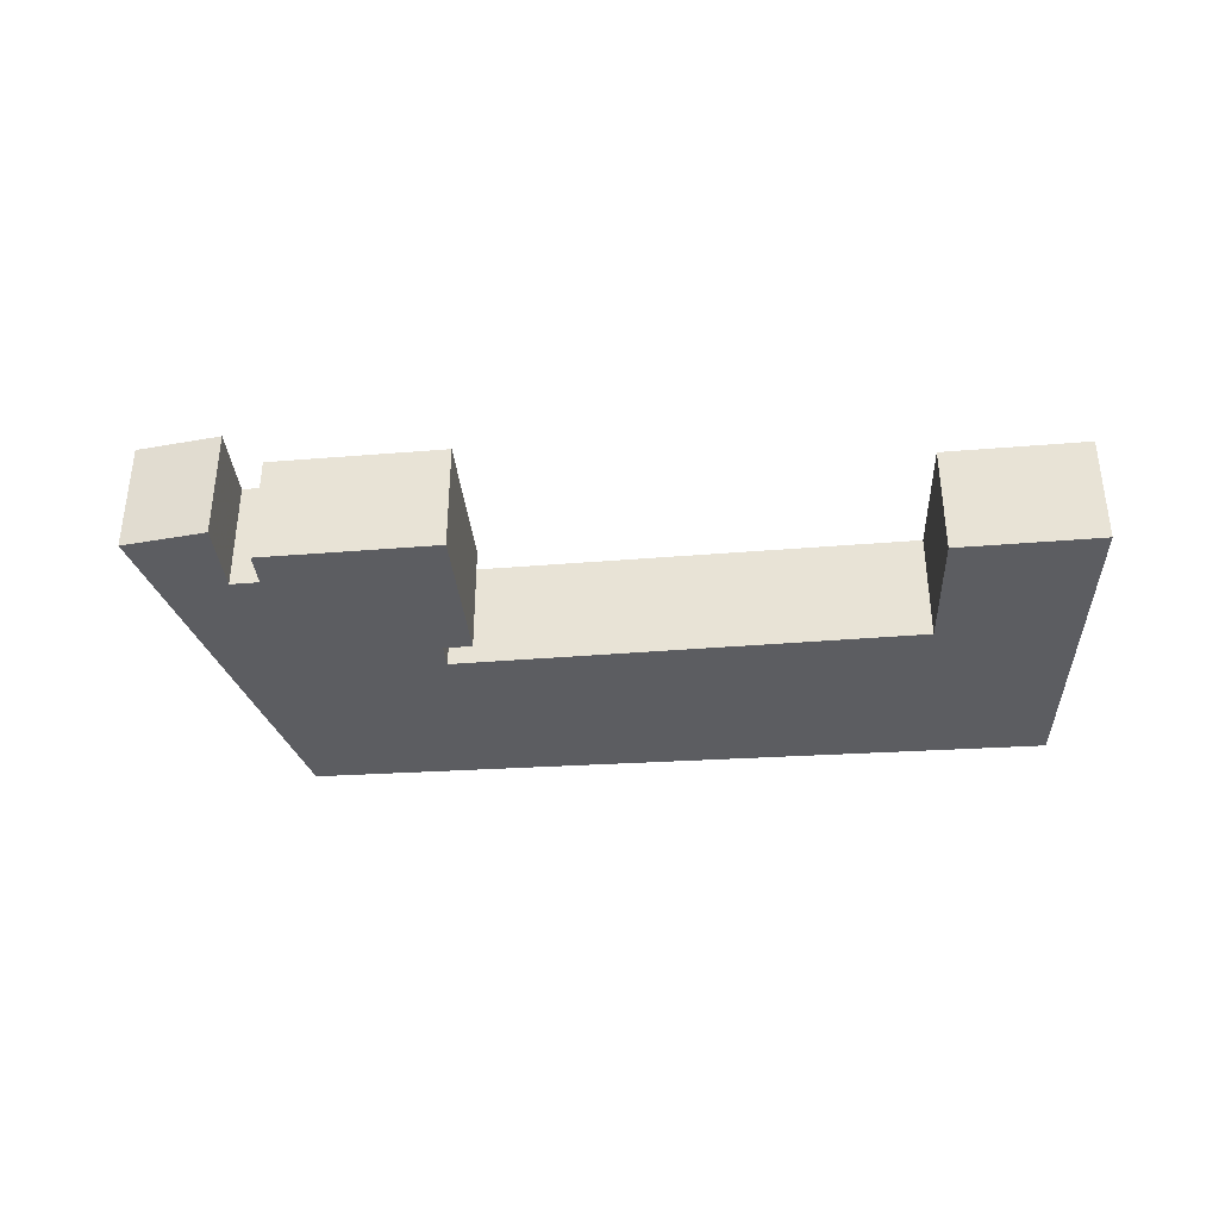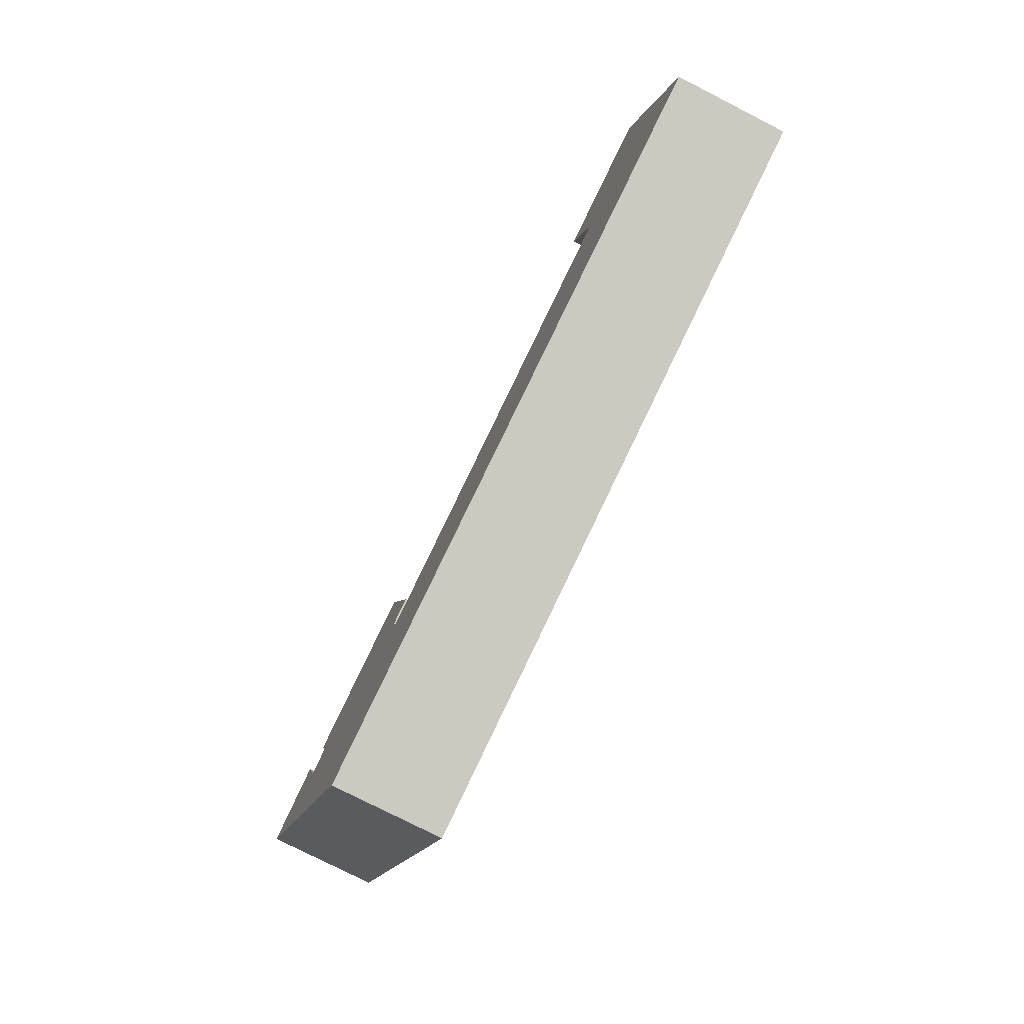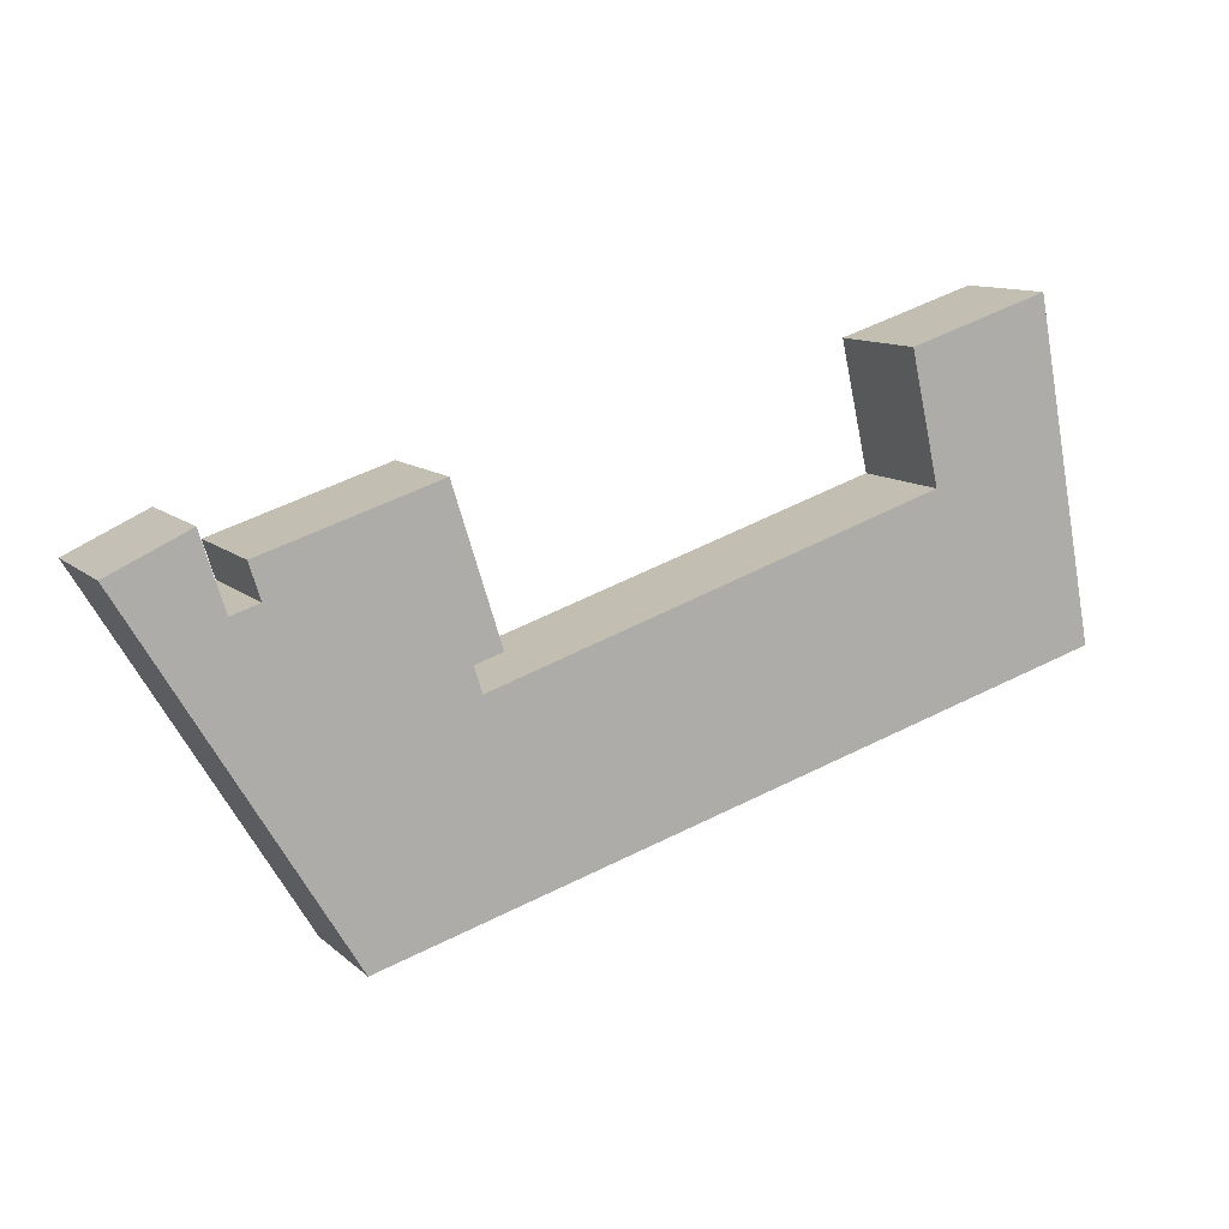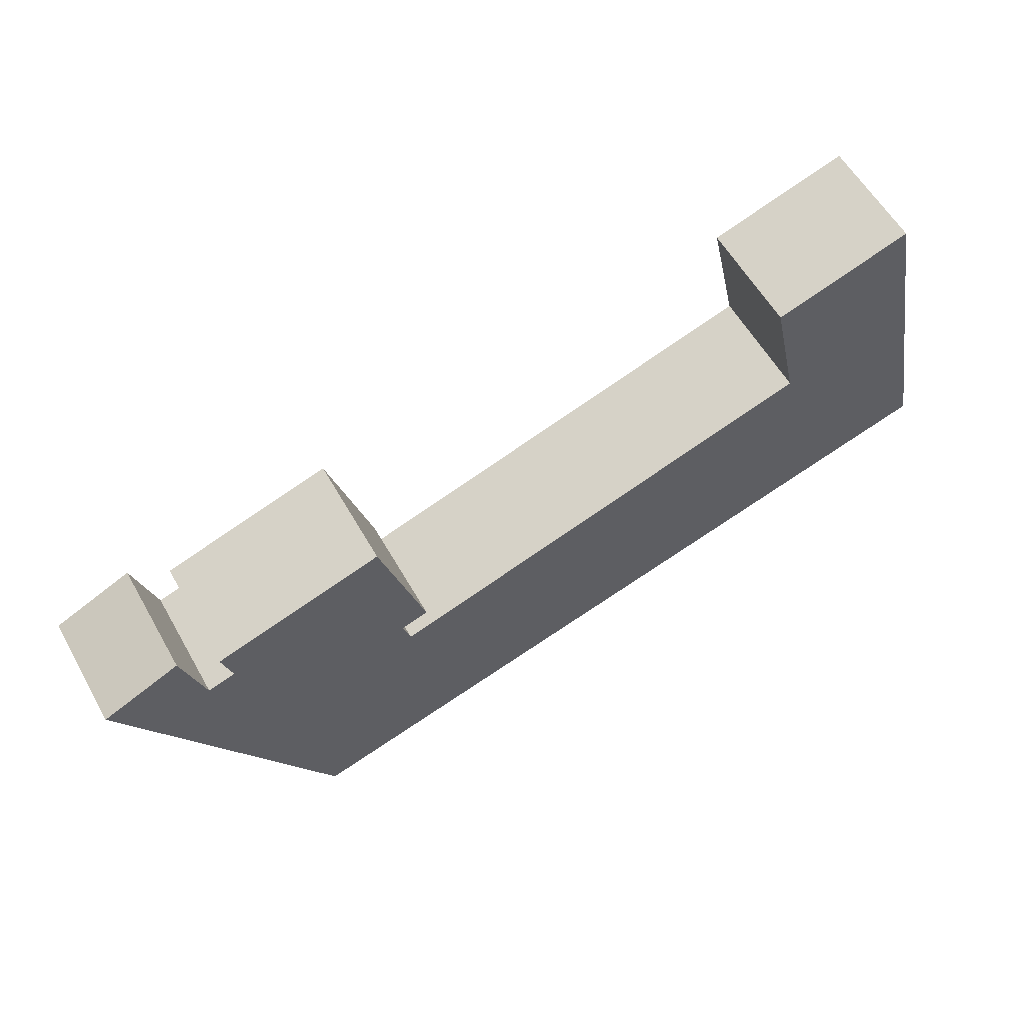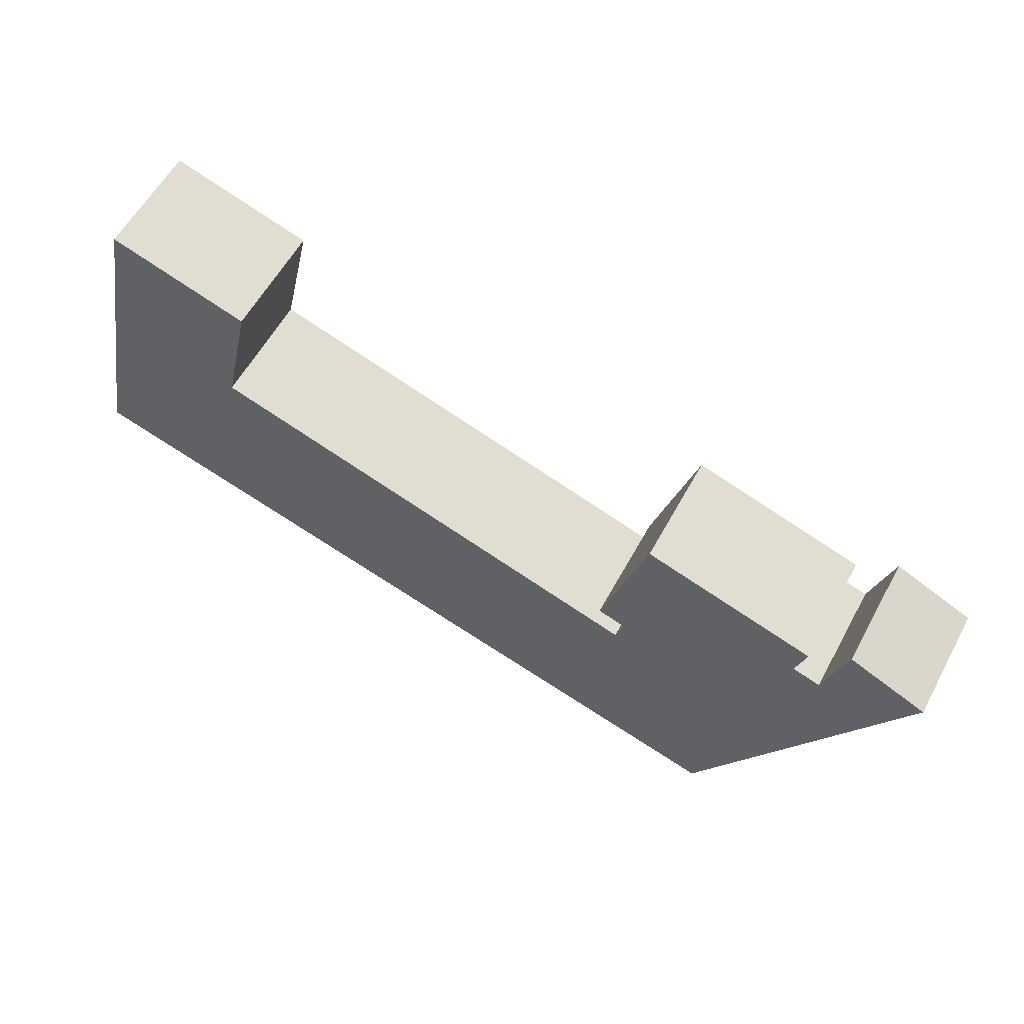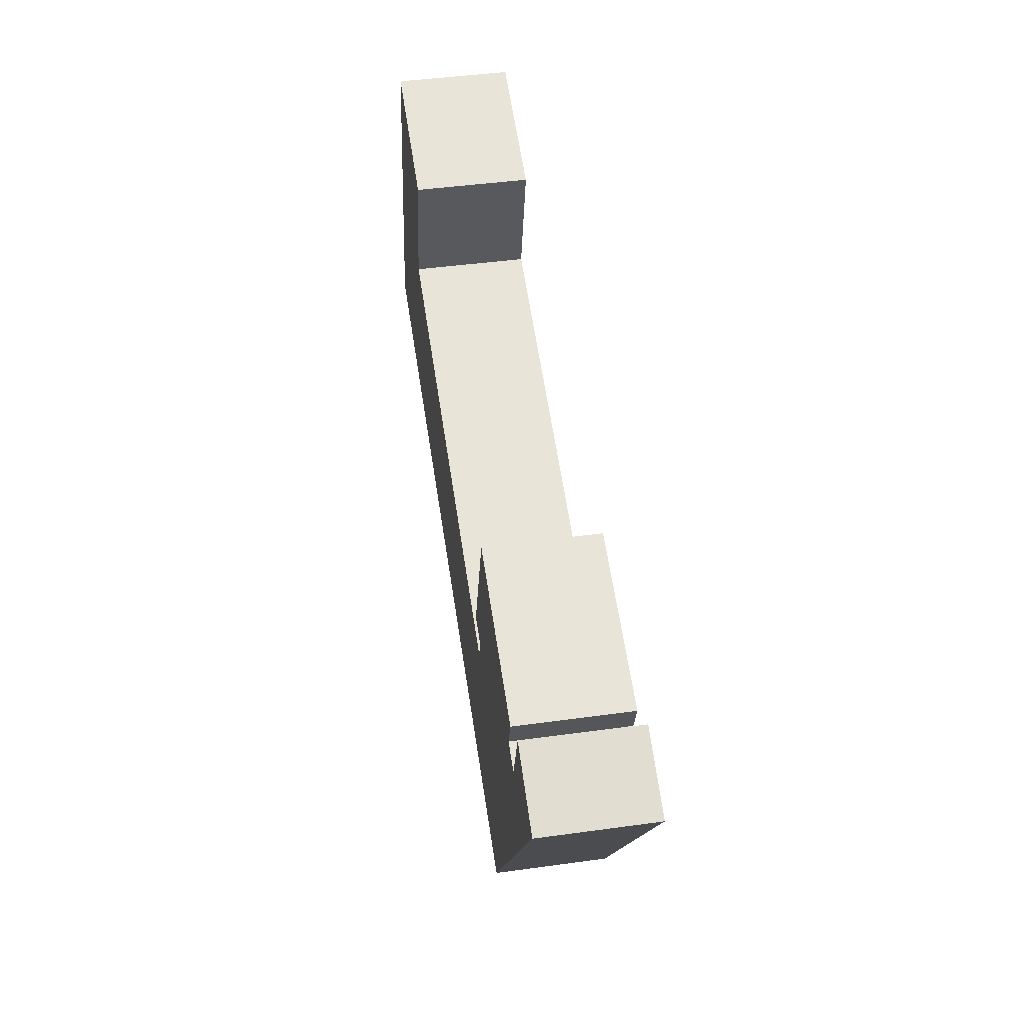
<metadata>
{"format":"obj","ext":"obj","renderer":"f3d","projection":"perspective","resolution":1024,"background":"white","views":[{"elev":-37.2,"azim":-11.6,"up":"+Y"},{"elev":-78.0,"azim":63.0,"up":"+Z"},{"elev":11.1,"azim":-27.3,"up":"+Z"},{"elev":57.7,"azim":-29.3,"up":"+Z"},{"elev":57.6,"azim":-151.8,"up":"+Z"},{"elev":44.9,"azim":-99.1,"up":"+Z"}]}
</metadata>
<code>
v 3.789 -0.124 -5.019
v 3.785 -0.124 -5.012
v 3.815 -0.124 -4.998
v 3.824 -0.124 -5.026
v 3.867 -0.124 -5.146
v 3.835 -0.124 -5.022
v 3.831 -0.124 -5.009
v 3.897 -0.124 -4.988
v 3.905 -0.124 -5.049
v 3.908 -0.124 -5.059
v 3.915 -0.124 -5.045
v 4.081 -0.124 -5.004
v 4.07 -0.124 -4.954
v 4.124 -0.124 -4.937
v 4.148 -0.124 -5.066
v 3.815 -0.1686 -4.998
v 3.785 -0.1686 -5.012
v 3.789 -0.1686 -5.019
v 3.824 -0.1686 -5.026
v 3.867 -0.1686 -5.146
v 3.835 -0.1686 -5.022
v 3.897 -0.1686 -4.988
v 3.831 -0.1686 -5.009
v 3.905 -0.1686 -5.049
v 3.908 -0.1686 -5.059
v 3.915 -0.1686 -5.045
v 4.081 -0.1686 -5.004
v 4.124 -0.1686 -4.937
v 4.07 -0.1686 -4.954
v 4.148 -0.1686 -5.066
v 3.867 -0.1686 -5.146
v 3.789 -0.1686 -5.019
v 3.789 -0.124 -5.019
v 3.867 -0.124 -5.146
v 4.148 -0.1686 -5.066
v 3.867 -0.1686 -5.146
v 3.867 -0.124 -5.146
v 4.148 -0.124 -5.066
v 4.124 -0.1686 -4.937
v 4.148 -0.1686 -5.066
v 4.148 -0.124 -5.066
v 4.124 -0.124 -4.937
v 4.07 -0.1686 -4.954
v 4.124 -0.1686 -4.937
v 4.124 -0.124 -4.937
v 4.07 -0.124 -4.954
v 4.081 -0.1686 -5.004
v 4.07 -0.1686 -4.954
v 4.07 -0.124 -4.954
v 4.081 -0.124 -5.004
v 3.919 -0.1686 -5.055
v 4.081 -0.1686 -5.004
v 4.081 -0.124 -5.004
v 3.919 -0.124 -5.055
v 3.908 -0.1686 -5.059
v 3.919 -0.1686 -5.055
v 3.919 -0.124 -5.055
v 3.908 -0.124 -5.059
v 3.905 -0.1686 -5.049
v 3.908 -0.1686 -5.059
v 3.908 -0.124 -5.059
v 3.905 -0.124 -5.049
v 3.915 -0.1686 -5.045
v 3.905 -0.1686 -5.049
v 3.905 -0.124 -5.049
v 3.915 -0.124 -5.045
v 3.897 -0.1686 -4.988
v 3.915 -0.1686 -5.045
v 3.915 -0.124 -5.045
v 3.897 -0.124 -4.988
v 3.831 -0.1686 -5.009
v 3.897 -0.1686 -4.988
v 3.897 -0.124 -4.988
v 3.831 -0.124 -5.009
v 3.835 -0.1686 -5.022
v 3.831 -0.1686 -5.009
v 3.831 -0.124 -5.009
v 3.835 -0.124 -5.022
v 3.824 -0.1686 -5.026
v 3.835 -0.1686 -5.022
v 3.835 -0.124 -5.022
v 3.824 -0.124 -5.026
v 3.815 -0.1686 -4.998
v 3.824 -0.1686 -5.026
v 3.824 -0.124 -5.026
v 3.815 -0.124 -4.998
v 3.785 -0.1686 -5.012
v 3.815 -0.1686 -4.998
v 3.815 -0.124 -4.998
v 3.785 -0.124 -5.012
v 3.789 -0.1686 -5.019
v 3.785 -0.1686 -5.012
v 3.785 -0.124 -5.012
v 3.789 -0.124 -5.019
f 1 2 3
f 1 3 4
f 5 1 4
f 5 4 6
f 6 7 8
f 5 6 8
f 5 8 9
f 5 9 10
f 11 9 8
f 5 10 12
f 12 13 14
f 15 5 12
f 15 12 14
f 16 17 18
f 19 16 18
f 19 18 20
f 21 19 20
f 22 23 21
f 22 21 20
f 24 22 20
f 25 24 20
f 26 22 24
f 27 25 20
f 28 29 27
f 30 28 27
f 30 27 20
f 31 32 33
f 31 33 34
f 35 36 37
f 35 37 38
f 39 40 41
f 39 41 42
f 43 44 45
f 43 45 46
f 47 48 49
f 47 49 50
f 51 52 53
f 51 53 54
f 55 56 57
f 55 57 58
f 59 60 61
f 59 61 62
f 63 64 65
f 63 65 66
f 67 68 69
f 67 69 70
f 71 72 73
f 71 73 74
f 75 76 77
f 75 77 78
f 79 80 81
f 79 81 82
f 83 84 85
f 83 85 86
f 87 88 89
f 87 89 90
f 91 92 93
f 91 93 94

</code>
